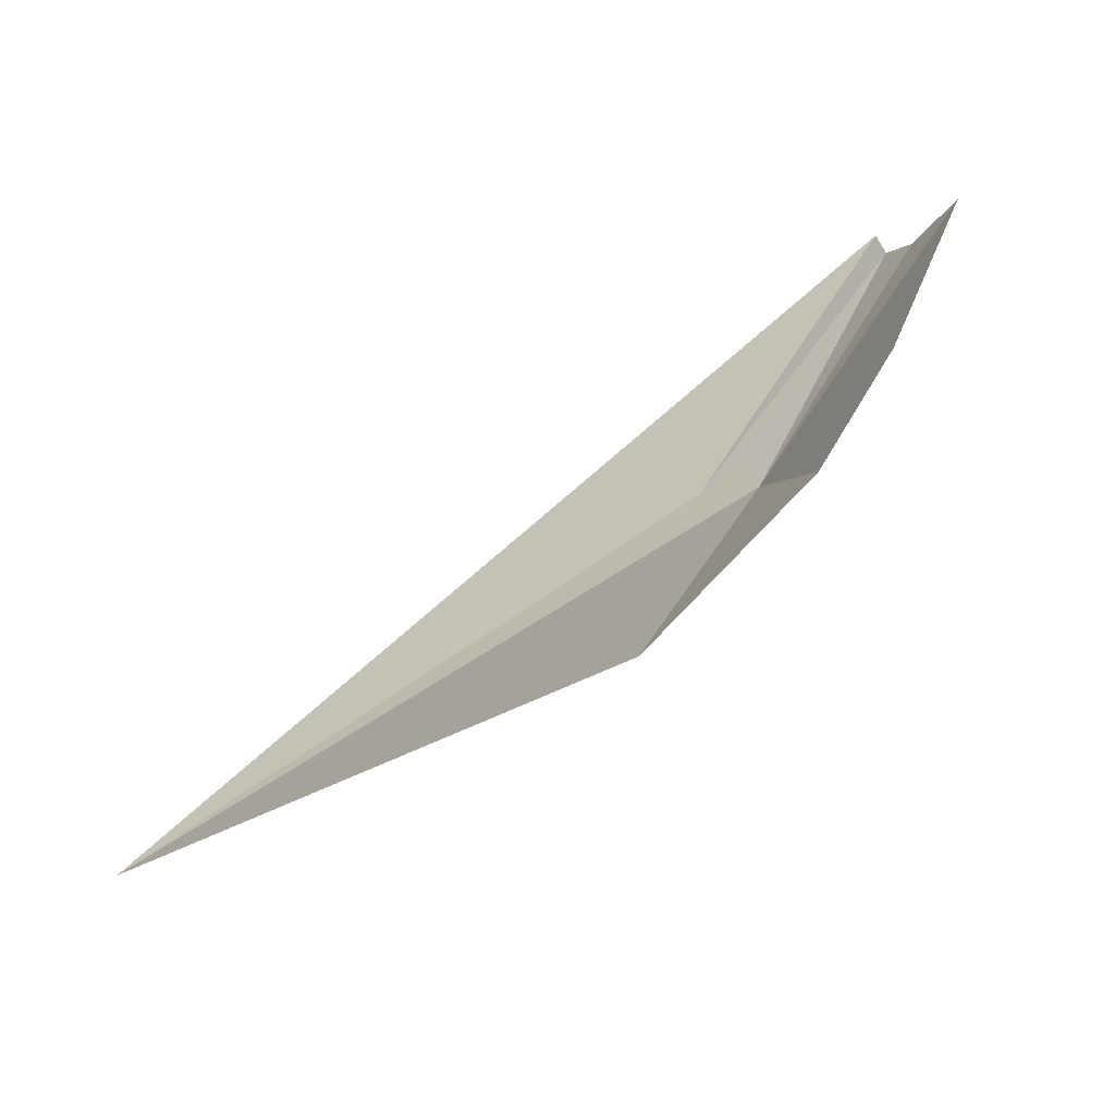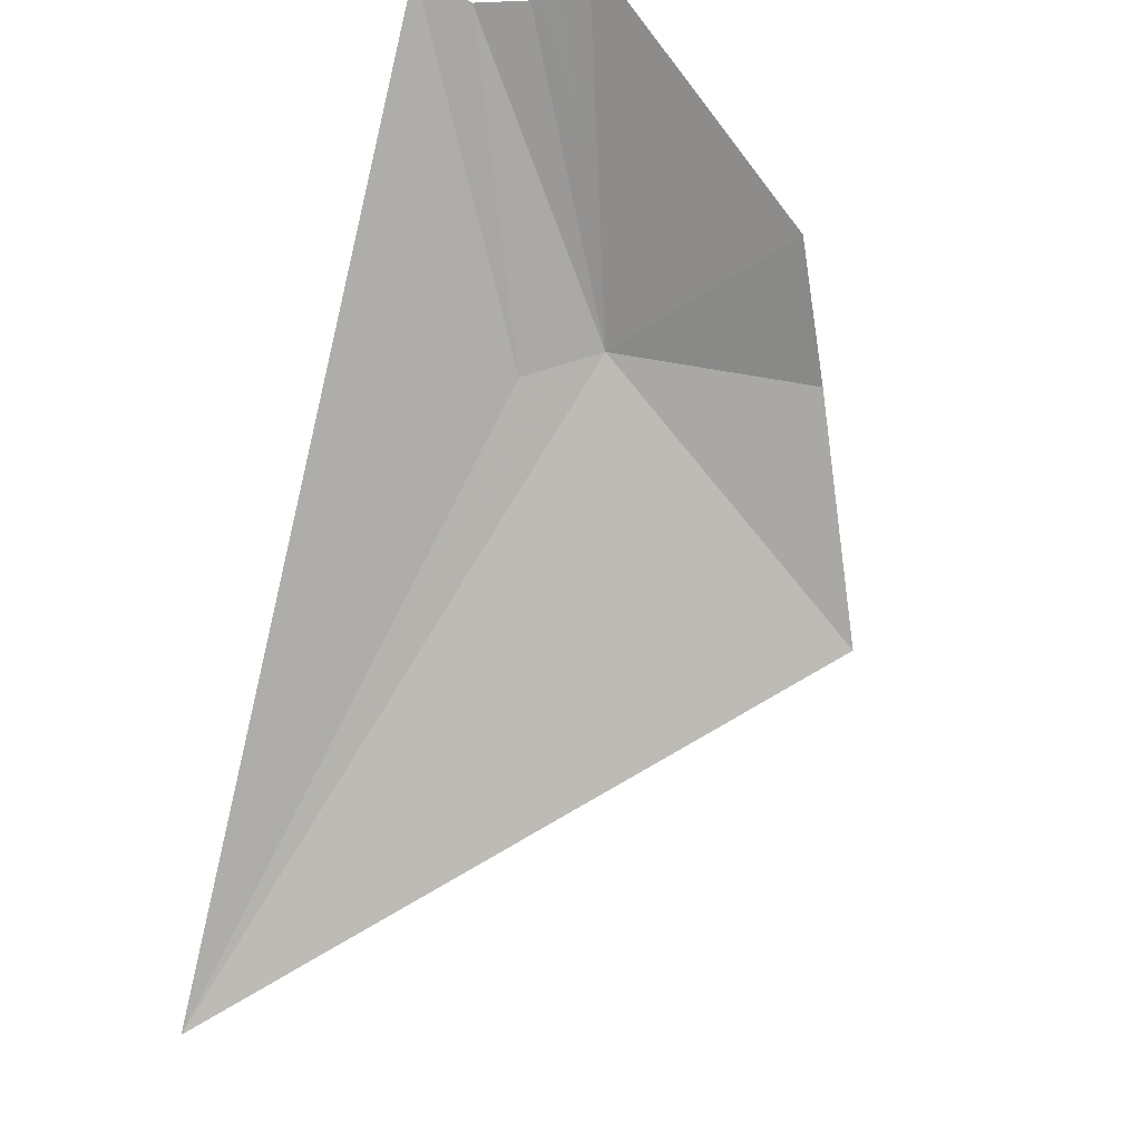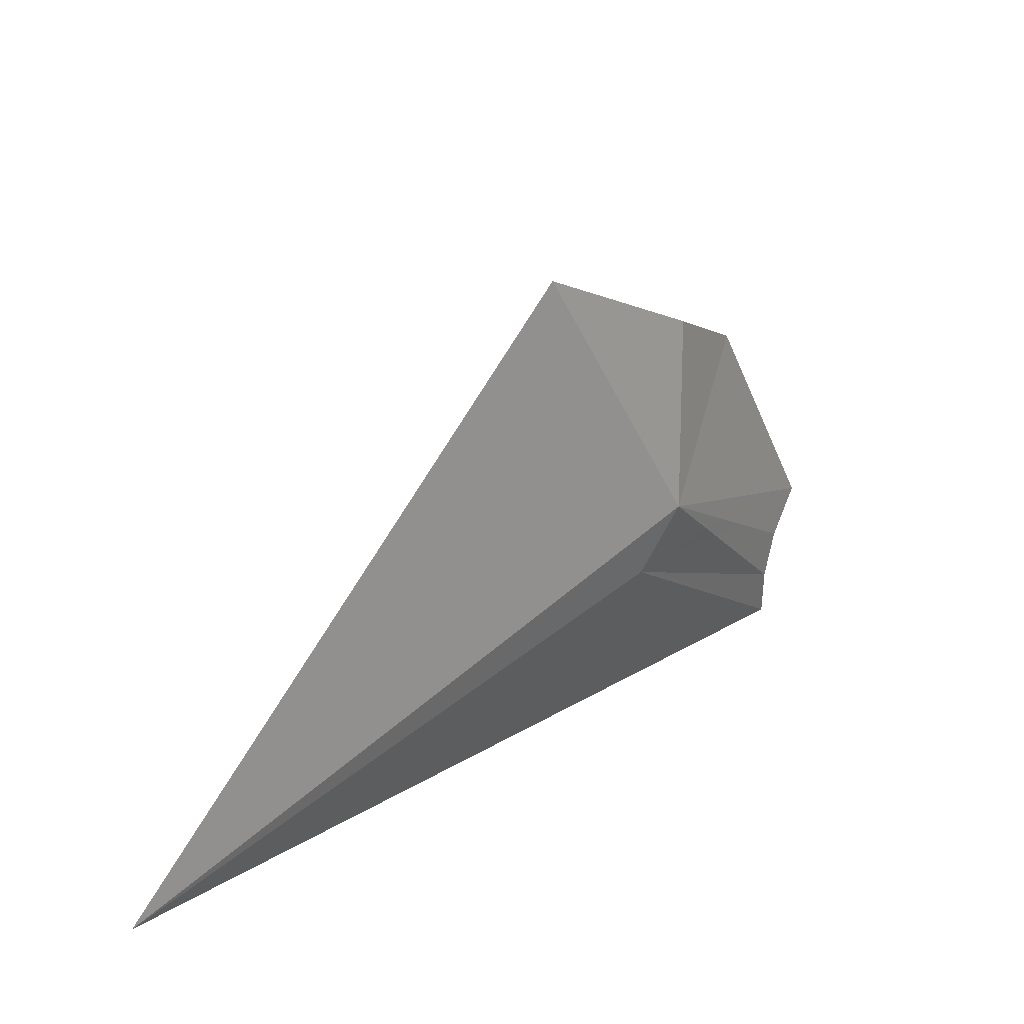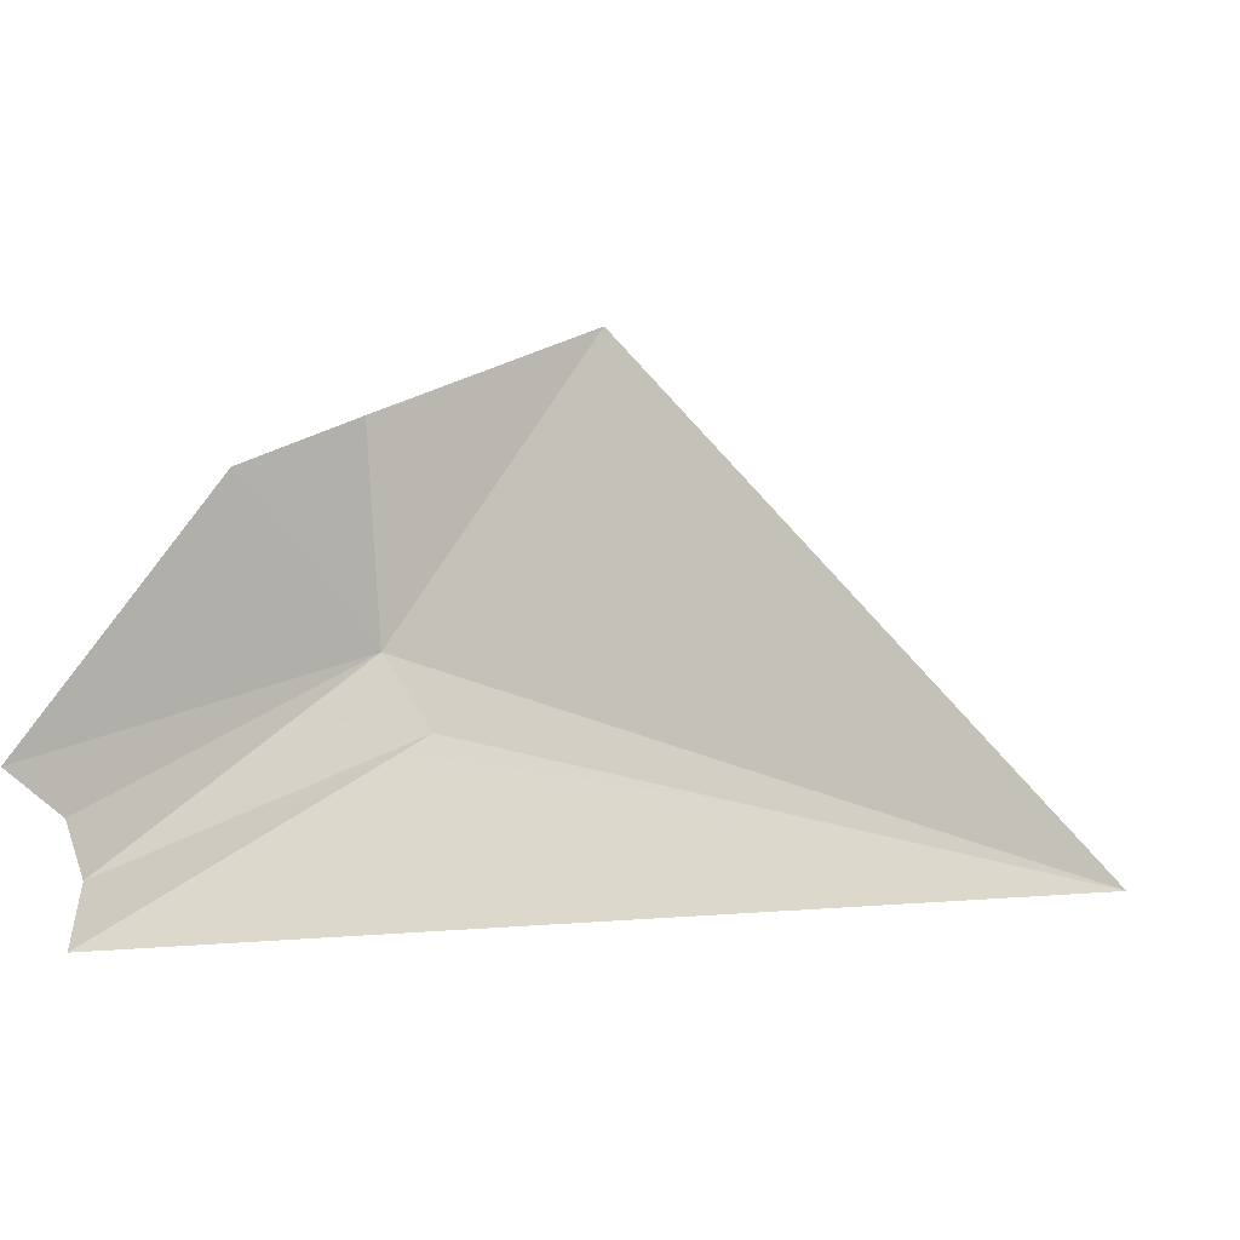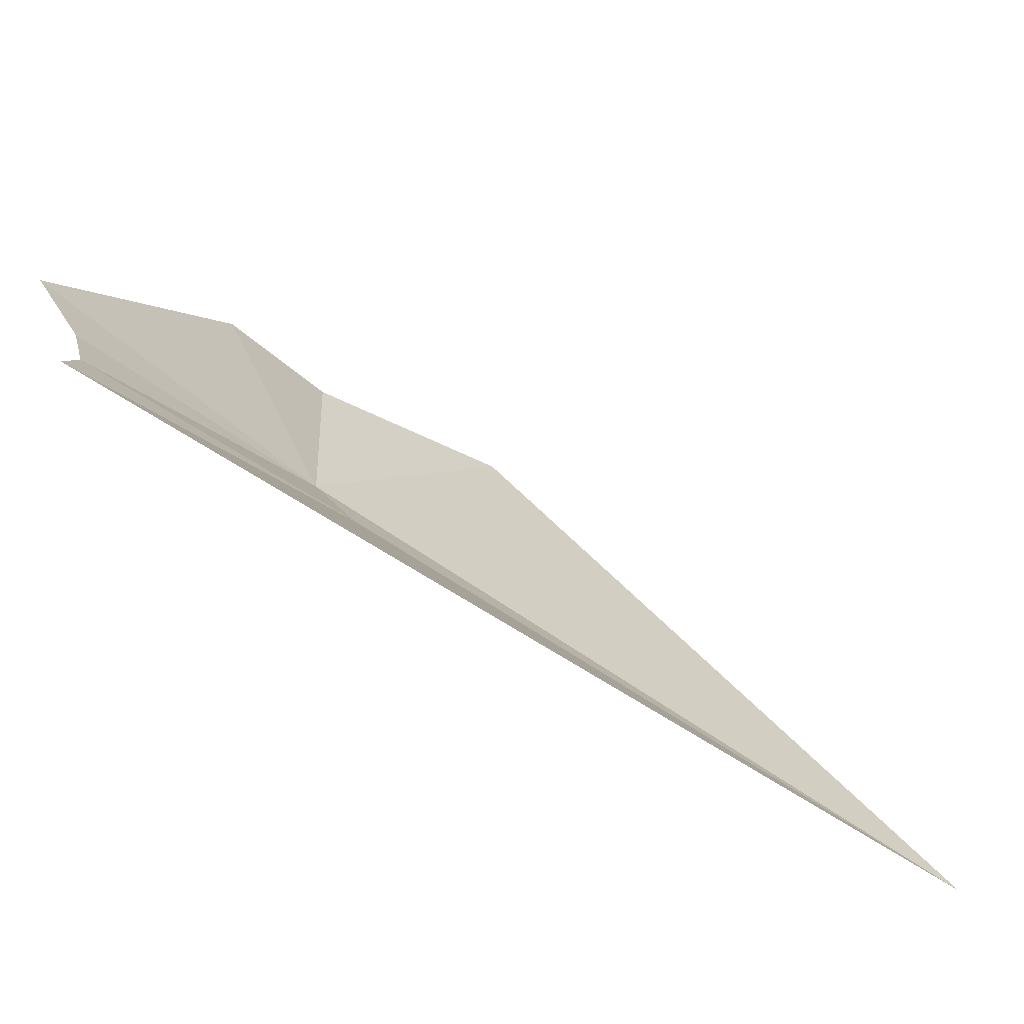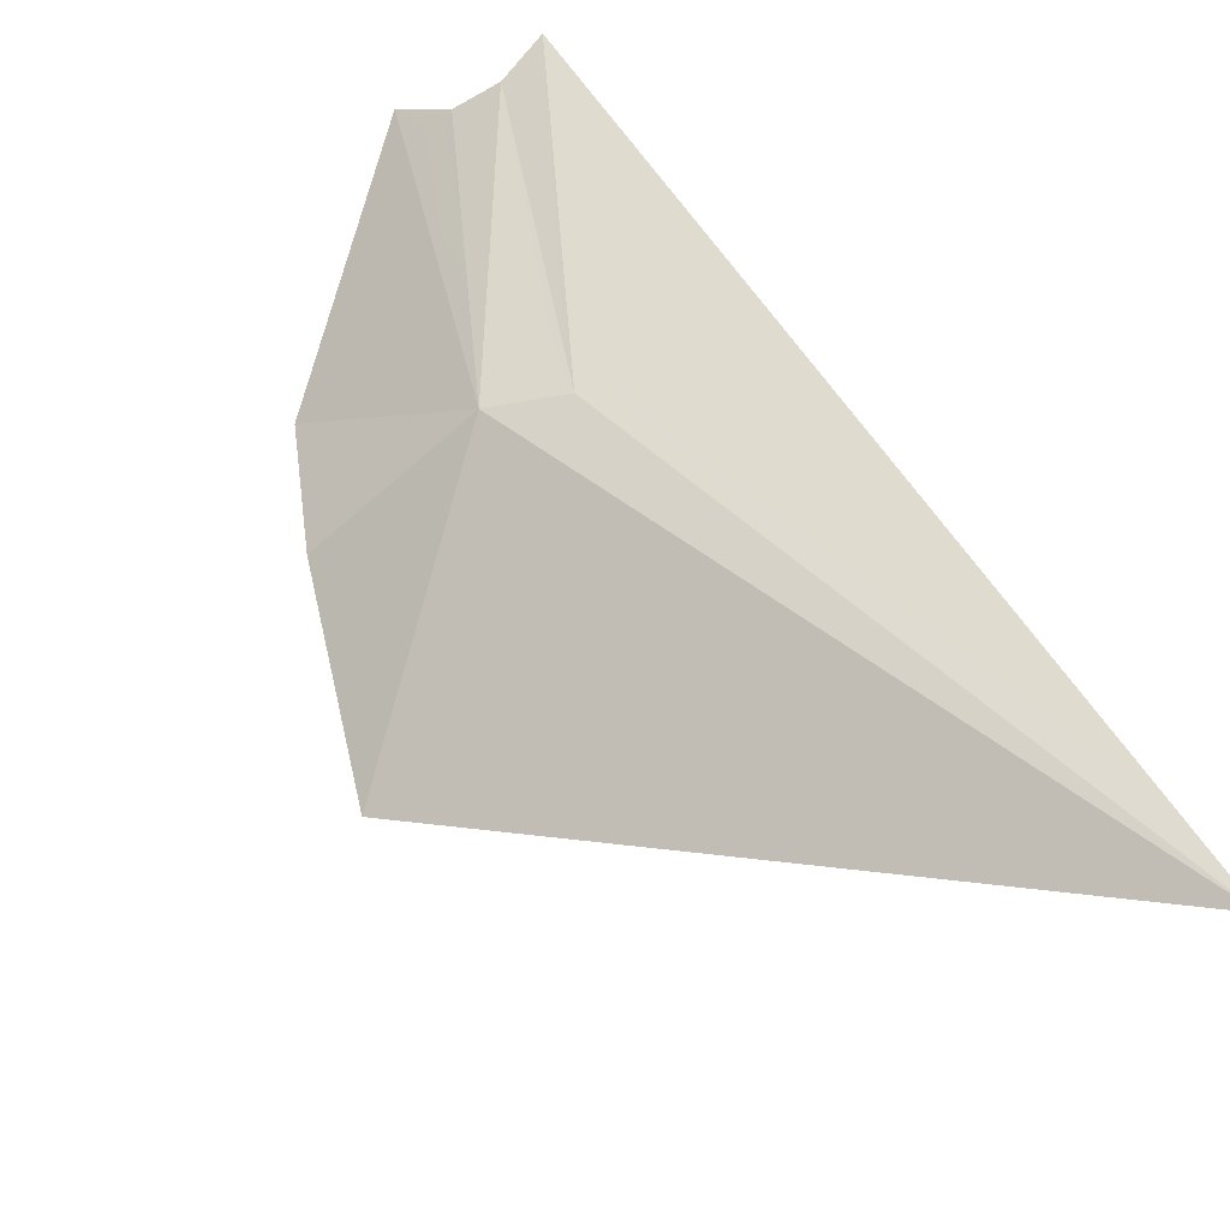
<metadata>
{"format":"obj","ext":"obj","renderer":"f3d","projection":"perspective","resolution":1024,"background":"white","views":[{"elev":4.6,"azim":171.7,"up":"+Z"},{"elev":60.2,"azim":107.3,"up":"+Z"},{"elev":19.5,"azim":169.9,"up":"+Y"},{"elev":0.6,"azim":14.0,"up":"+Y"},{"elev":-64.8,"azim":5.9,"up":"+Y"},{"elev":-72.6,"azim":-46.8,"up":"+Z"}]}
</metadata>
<code>
v -0.6847 1.046 -0.7032
v -0.6827 1.073 -0.713
v -0.5909 1.119 -0.8153
v -0.5909 1.119 -0.8153
v -0.5879 1.118 -0.8179
v -0.6847 1.046 -0.7032
v -0.5965 1.121 -0.8109
v -0.5909 1.119 -0.8153
v -0.6827 1.073 -0.713
v -0.6827 1.073 -0.713
v -0.6887 1.097 -0.7098
v -0.6337 1.124 -0.7783
v -0.5879 1.118 -0.8179
v -0.4632 1.082 -0.9038
v -0.6847 1.046 -0.7032
v -0.2989 1.046 -1.022
v -0.4612 1.092 -0.9105
v -0.5987 1.16 -0.8249
v -0.6847 1.046 -0.7032
v -0.4632 1.082 -0.9038
v -0.335 1.046 -0.9926
v -0.6337 1.124 -0.7783
v -0.5965 1.121 -0.8109
v -0.6827 1.073 -0.713
v -0.655 1.121 -0.7529
v -0.6337 1.124 -0.7783
v -0.6887 1.097 -0.7098
v -0.6887 1.097 -0.7098
v -0.6852 1.105 -0.7143
v -0.655 1.121 -0.7529
v -0.5168 1.302 -0.8857
v -0.2989 1.046 -1.022
v -0.5987 1.16 -0.8249
v -0.5774 1.126 -0.8304
v -0.5987 1.16 -0.8249
v -0.4612 1.092 -0.9105
v -0.5987 1.16 -0.8249
v -0.6015 1.26 -0.8134
v -0.5168 1.302 -0.8857
v -0.6015 1.26 -0.8134
v -0.5987 1.16 -0.8249
v -0.6404 1.236 -0.7611
v -0.5774 1.126 -0.8304
v -0.5978 1.131 -0.8138
v -0.5987 1.16 -0.8249
v -0.6852 1.105 -0.7143
v -0.6887 1.097 -0.7098
v -0.6908 1.112 -0.7073
v -0.6908 1.112 -0.7073
v -0.6887 1.097 -0.7098
v -0.7054 1.119 -0.6888
v -0.6908 1.112 -0.7073
v -0.7054 1.119 -0.6888
v -0.6559 1.132 -0.752
v -0.6559 1.132 -0.752
v -0.7054 1.119 -0.6888
v -0.5987 1.16 -0.8249
v -0.6559 1.132 -0.752
v -0.5987 1.16 -0.8249
v -0.6357 1.134 -0.7777
v -0.6357 1.134 -0.7777
v -0.5987 1.16 -0.8249
v -0.625 1.133 -0.79
v -0.625 1.133 -0.79
v -0.5987 1.16 -0.8249
v -0.5978 1.131 -0.8138
v -0.5987 1.16 -0.8249
v -0.7054 1.119 -0.6888
v -0.6404 1.236 -0.7611
v -0.335 1.046 -0.9926
v -0.4632 1.082 -0.9038
v -0.4612 1.092 -0.9105
v -0.2989 1.046 -1.022
v -0.5879 1.118 -0.8179
v -0.5774 1.126 -0.8304
v -0.4612 1.092 -0.9105
v -0.4632 1.082 -0.9038
v -0.5965 1.121 -0.8109
v -0.5978 1.131 -0.8138
v -0.5774 1.126 -0.8304
v -0.5965 1.121 -0.8109
v -0.5774 1.126 -0.8304
v -0.5909 1.119 -0.8153
v -0.5879 1.118 -0.8179
v -0.5909 1.119 -0.8153
v -0.5774 1.126 -0.8304
v -0.6908 1.112 -0.7073
v -0.6559 1.132 -0.752
v -0.6852 1.105 -0.7143
v -0.655 1.121 -0.7529
v -0.6852 1.105 -0.7143
v -0.6559 1.132 -0.752
v -0.6559 1.132 -0.752
v -0.6357 1.134 -0.7777
v -0.655 1.121 -0.7529
v -0.6337 1.124 -0.7783
v -0.655 1.121 -0.7529
v -0.6357 1.134 -0.7777
v -0.5978 1.131 -0.8138
v -0.5965 1.121 -0.8109
v -0.6337 1.124 -0.7783
v -0.5978 1.131 -0.8138
v -0.6337 1.124 -0.7783
v -0.625 1.133 -0.79
v -0.625 1.133 -0.79
v -0.6337 1.124 -0.7783
v -0.6357 1.134 -0.7777
g mesh6889168
f 1 2 3
f 4 5 6
f 7 8 9
f 10 11 12
f 13 14 15
f 16 17 18
f 19 20 21
f 22 23 24
f 25 26 27
f 28 29 30
f 31 32 33
f 34 35 36
f 37 38 39
f 40 41 42
f 43 44 45
f 46 47 48
f 49 50 51
f 52 53 54
f 55 56 57
f 58 59 60
f 61 62 63
f 64 65 66
f 67 68 69
g mesh6889169
f 70 71 72
f 72 73 70
f 74 75 76
f 76 77 74
f 78 79 80
f 81 82 83
f 84 85 86
f 87 88 89
f 90 91 92
f 93 94 95
f 96 97 98
f 99 100 101
f 102 103 104
f 105 106 107

</code>
